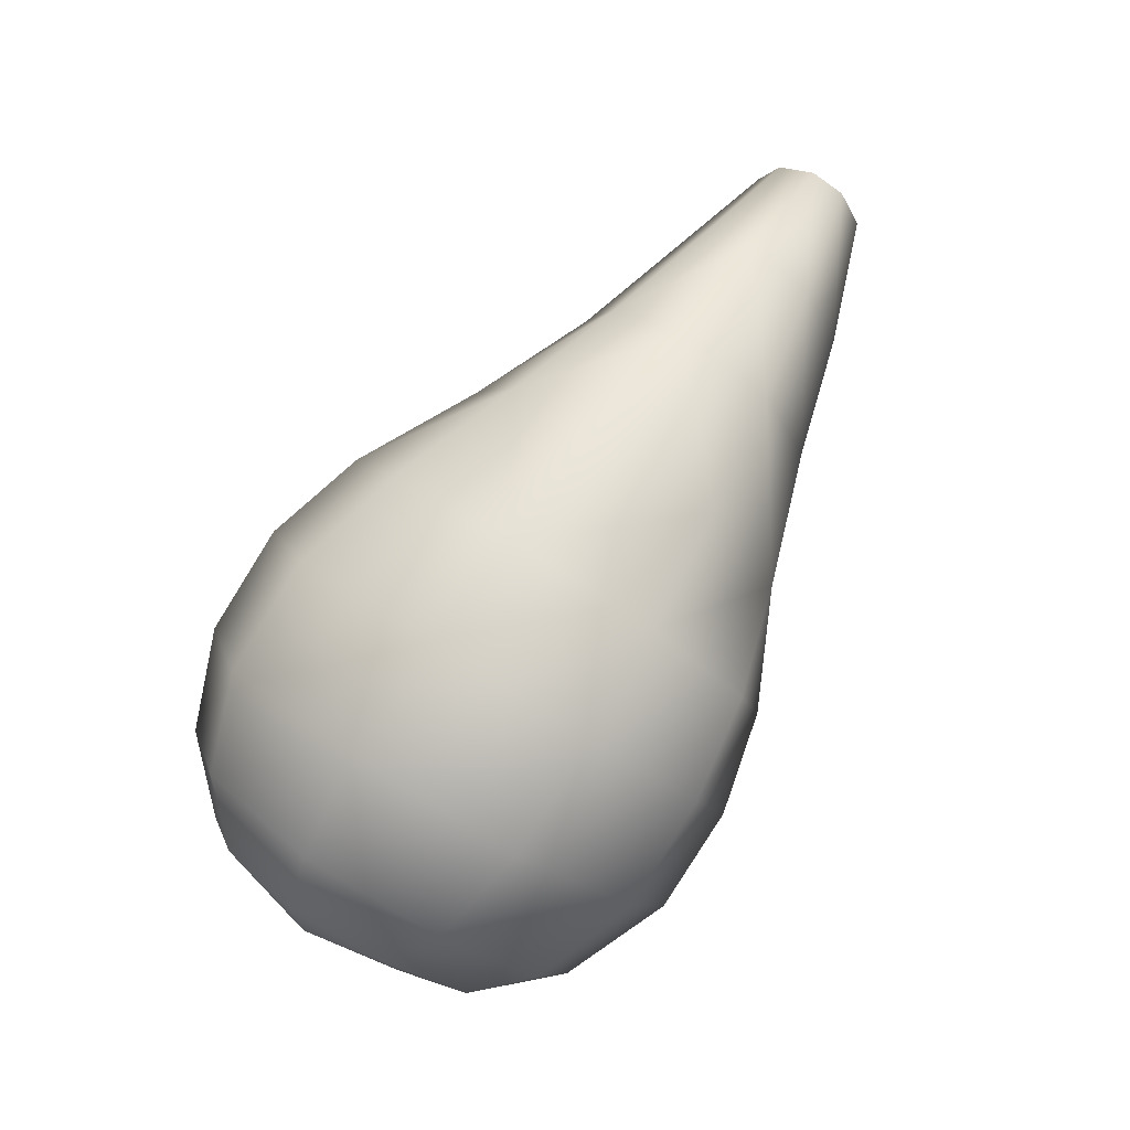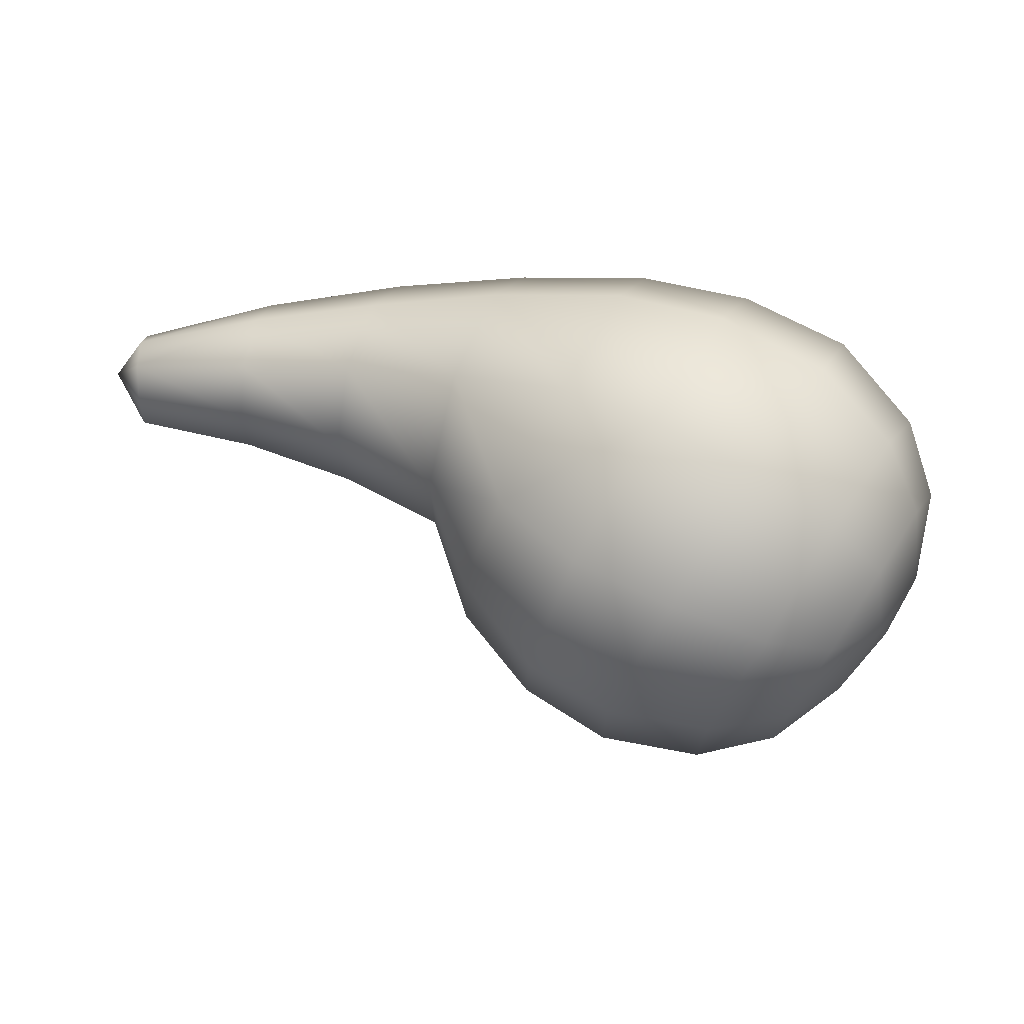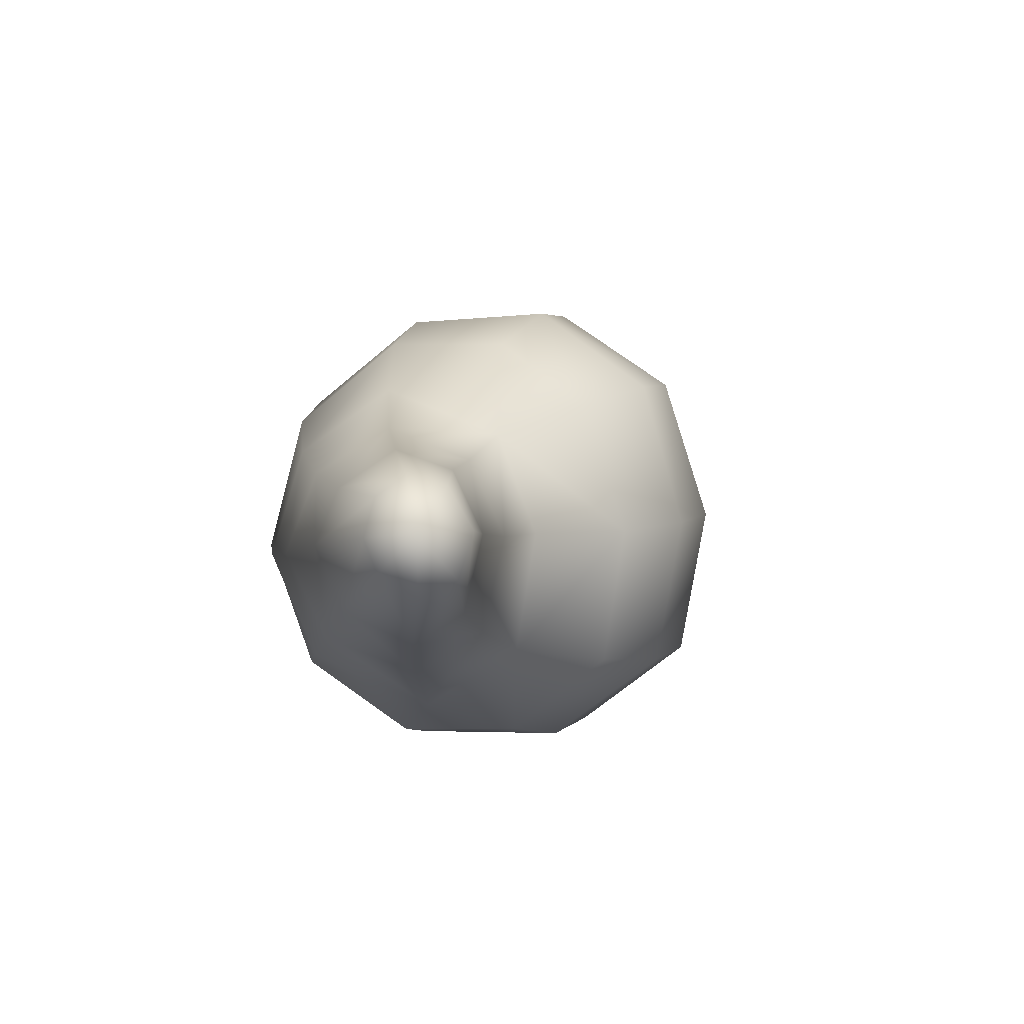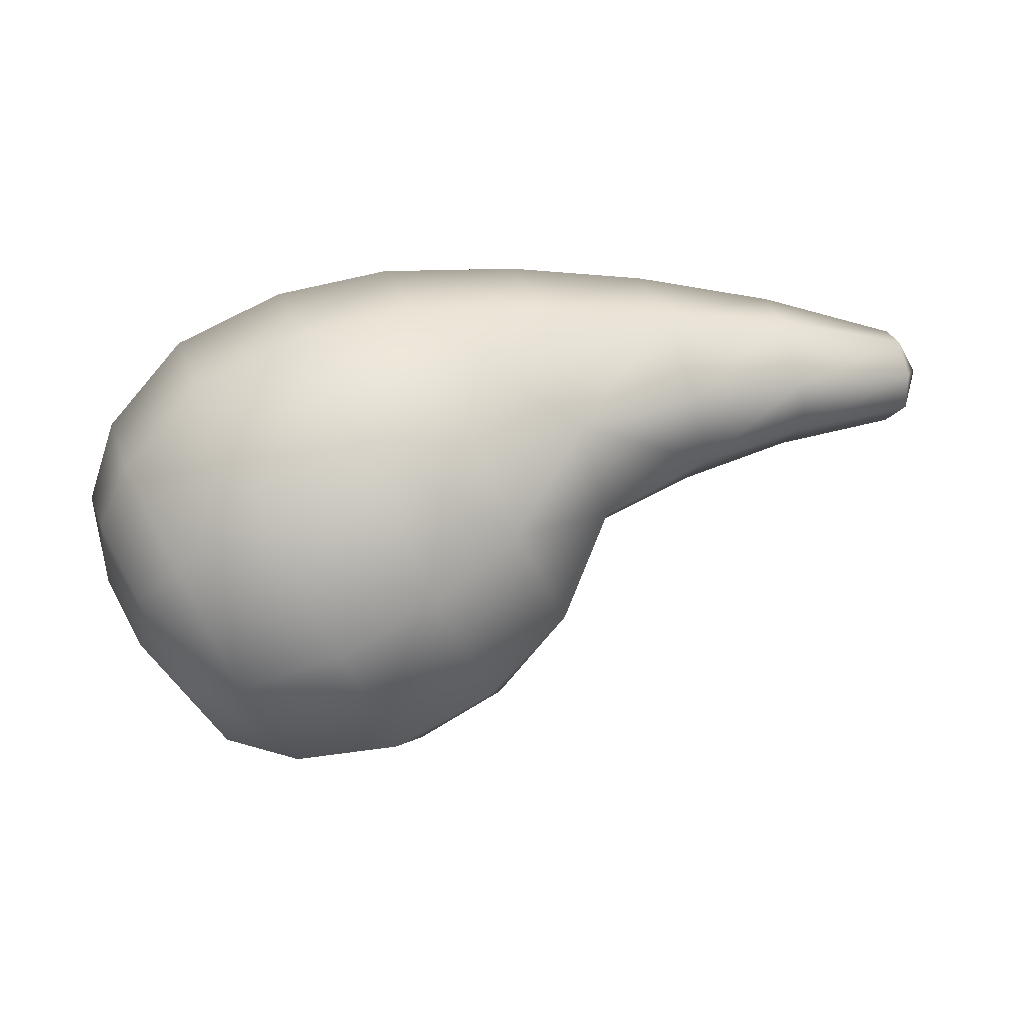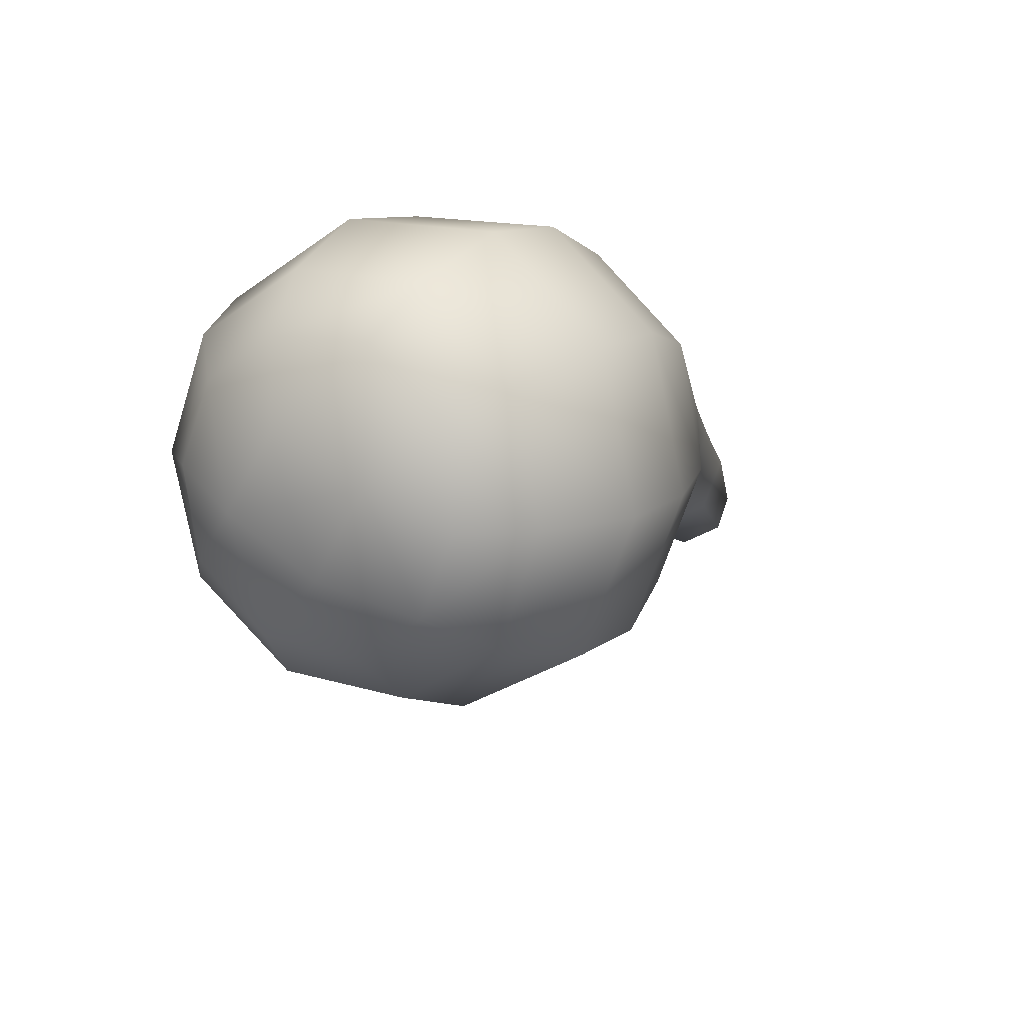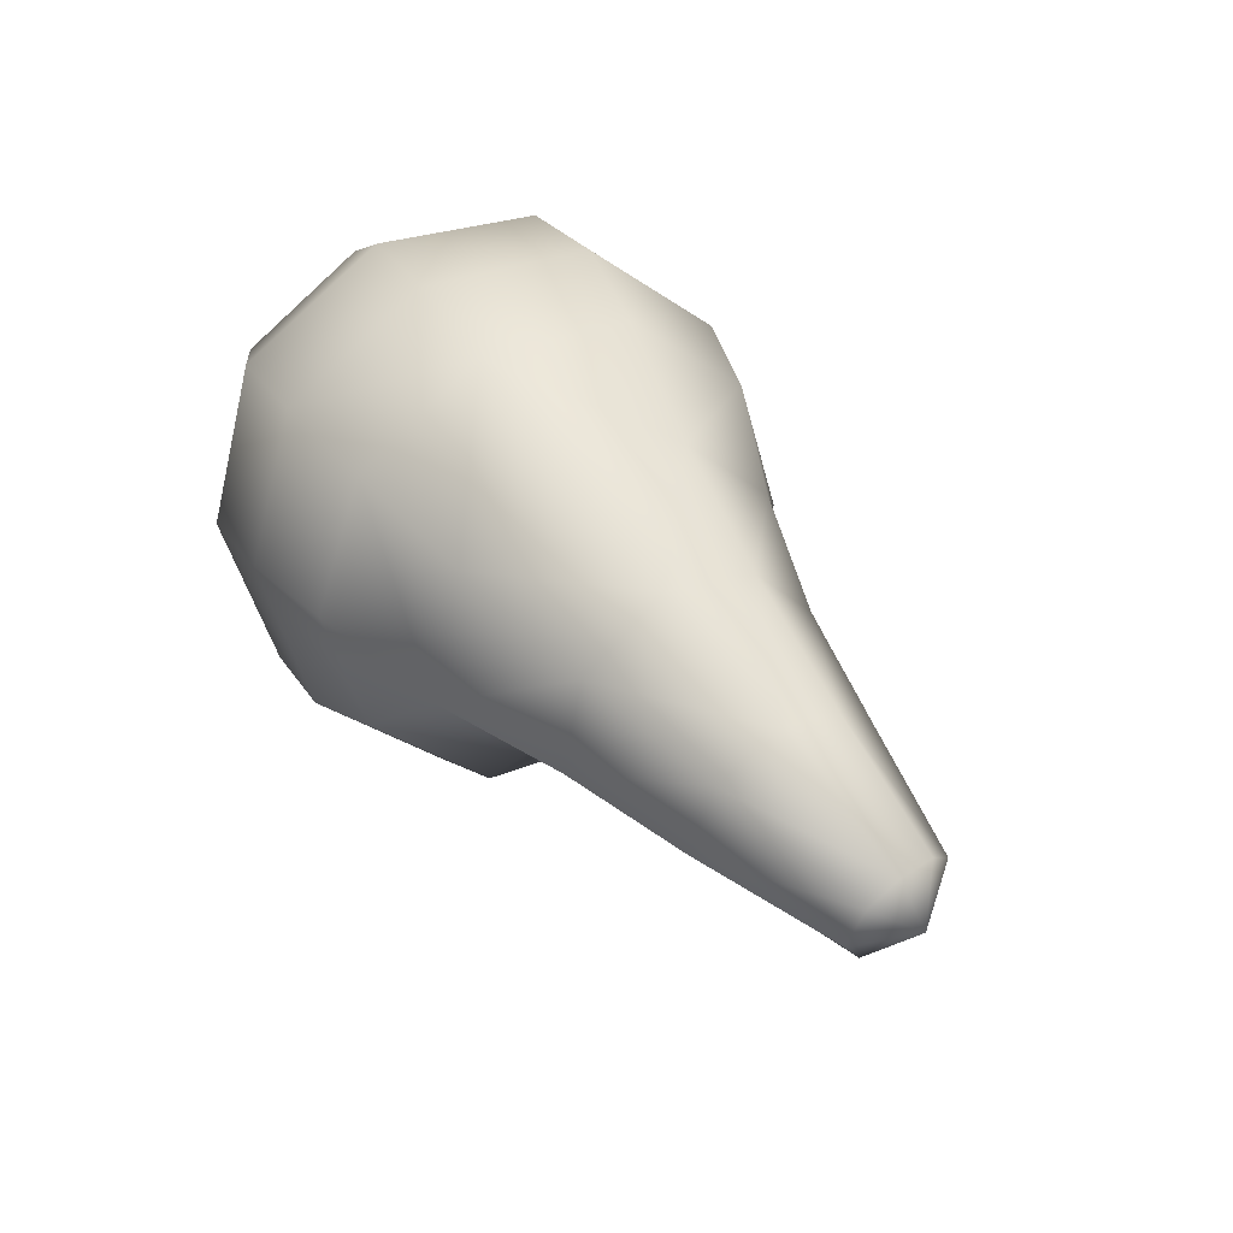
<metadata>
{"format":"obj","ext":"obj","renderer":"f3d","projection":"perspective","resolution":1024,"background":"white","views":[{"elev":57.1,"azim":118.8,"up":"+Y"},{"elev":0.4,"azim":3.2,"up":"+Y"},{"elev":-4.1,"azim":-99.0,"up":"+Z"},{"elev":2.8,"azim":166.2,"up":"+Y"},{"elev":-21.6,"azim":115.1,"up":"+Y"},{"elev":58.1,"azim":-128.5,"up":"+Y"}]}
</metadata>
<code>
o chd_b_M.002
v 4.034 -1.101 -0.3262
v 4.005 -1.344 0.0504
v 4.192 -0.7571 -0.05964
v 3.878 -0.9355 -0.5946
v 4.089 -0.4711 -0.2575
v 0.8451 0.2332 -0.3012
v 1.49 0.2634 -0.4142
v 0.8249 0.3616 -0.006081
v 1.504 0.4571 -0.008201
v 0.1577 0.2021 -0.01196
v 0.158 0.142 -0.1647
v 3.818 -1.537 -0.2799
v 3.6 -1.808 -0.02148
v 3.601 -1.494 -0.585
v 3.287 -1.879 -0.245
v 2.035 -1.199 -0.5136
v 2.359 -0.7815 -0.8772
v 1.81 -0.7047 -0.4706
v 2.022 -0.2867 -0.7432
v 1.399 -0.1568 -0.5781
v 0.8079 -0.07824 -0.4505
v 1.285 -0.4593 -0.3858
v 0.7377 -0.2965 -0.3095
v 0.1479 -0.02686 -0.259
v 0 0 0
v 0.1294 -0.1907 -0.1865
v 3.081 -1.759 0.9512
v 3.335 -1.32 1.298
v 3.465 -1.714 0.8428
v 3.653 -1.376 1.089
v 3.922 -1.297 0.7769
v 3.99 -1.337 0.4266
v 2.228 -1.457 0.9273
v 1.903 -1.068 0.7775
v 2.456 -0.9491 1.345
v 2.104 -0.6781 1.118
v 1.233 -0.3874 0.4258
v 0.7218 -0.2433 0.3296
v 0.1635 -0.1491 0.2123
v 3.886 -1.005 1.052
v 3.642 -0.7984 1.291
v 2.821 -0.3083 1.341
v 2.399 -0.1443 1.15
v 1.416 0.3223 0.3702
v 0.7911 0.2612 0.2483
v 0.1604 0.155 0.1588
v 4.219 -0.6428 0.3941
v 4.091 -0.723 0.8027
v 4.12 -0.279 0.3542
v 3.942 -0.3961 0.9452
v 2.162 0.4974 0.0183
v 2.155 0.2799 -0.4889
v 2.796 0.4797 0.1014
v 2.77 0.257 -0.5283
v 4.139 -1.059 0.4324
v 1.699 -0.7846 0.1094
v 1.717 -0.5985 0.6028
v 2.034 0.355 0.5336
v 2.663 0.3256 0.7582
v 3.311 0.364 0.189
v 3.152 0.1982 0.9287
v 3.291 0.1459 -0.5202
v 3.07 -0.3872 -0.914
v 2.612 -0.2357 -0.8846
v 2.41 -1.563 -0.5146
v 2.744 -1.072 -0.9183
v 3.438 -1.862 0.3996
v 3.053 -1.958 0.3528
v 1.864 -1.272 0.1368
v 2.183 -1.648 0.2063
v 1.861 -0.06486 0.8334
v 2.902 -1.154 1.409
v 3.264 -0.5477 1.4
v 2.606 -1.666 0.9933
v 2.577 -1.882 0.2804
v 2.847 -1.803 -0.4462
v 3.169 -1.319 -0.8468
v 3.764 -0.1053 -0.4442
v 3.518 -0.6486 -0.8461
v 3.794 0.1209 0.2805
v 3.623 -0.05186 0.9943
v 1.302 -0.01196 0.5785
v 0.753 0.01046 0.4202
v 0.1657 0.02324 0.2586
v 1.225 -0.554 0.06374
v 0.7124 -0.3779 0.04354
v 0.1459 -0.2581 0.02318
v 3.756 -1.617 0.4155
f 11 25 10
f 25 11 24
f 21 24 11
f 23 24 21
f 26 24 23
f 24 26 25
f 25 26 87
f 23 87 26
f 87 23 86
f 22 86 23
f 86 22 85
f 18 85 22
f 85 18 56
f 56 18 69
f 16 69 18
f 69 16 70
f 65 70 16
f 70 65 75
f 76 75 65
f 75 76 68
f 15 68 76
f 13 68 15
f 68 13 67
f 67 13 88
f 2 88 13
f 88 2 32
f 32 2 55
f 3 55 2
f 55 3 47
f 5 47 3
f 49 47 5
f 48 47 49
f 47 48 55
f 31 55 48
f 55 31 32
f 32 31 88
f 29 88 31
f 88 29 67
f 27 67 29
f 67 27 68
f 68 27 75
f 74 75 27
f 75 74 70
f 33 70 74
f 34 70 33
f 70 34 69
f 57 69 34
f 69 57 56
f 56 57 85
f 37 85 57
f 85 37 86
f 38 86 37
f 86 38 87
f 39 87 38
f 87 39 25
f 25 39 84
f 38 84 39
f 83 84 38
f 45 84 83
f 46 84 45
f 84 46 25
f 25 46 10
f 8 10 46
f 6 10 8
f 10 6 11
f 11 6 21
f 20 21 6
f 22 21 20
f 21 22 23
f 19 22 20
f 22 19 18
f 17 18 19
f 18 17 16
f 66 16 17
f 16 66 65
f 65 66 76
f 77 76 66
f 76 77 15
f 14 15 77
f 15 14 13
f 12 13 14
f 13 12 2
f 1 2 12
f 2 1 3
f 4 3 1
f 3 4 5
f 78 5 4
f 80 5 78
f 5 80 49
f 50 49 80
f 49 50 48
f 40 48 50
f 48 40 31
f 30 31 40
f 31 30 29
f 28 29 30
f 29 28 27
f 72 27 28
f 27 72 74
f 35 74 72
f 74 35 33
f 33 35 34
f 36 34 35
f 34 36 57
f 71 57 36
f 82 57 71
f 57 82 37
f 83 37 82
f 37 83 38
f 82 45 83
f 44 45 82
f 8 45 44
f 45 8 46
f 9 8 44
f 7 8 9
f 8 7 6
f 6 7 20
f 20 7 19
f 52 19 7
f 54 19 52
f 64 19 54
f 19 64 17
f 63 17 64
f 17 63 66
f 79 66 63
f 66 79 77
f 4 77 79
f 77 4 14
f 1 14 4
f 14 1 12
f 79 78 4
f 62 78 79
f 60 78 62
f 78 60 80
f 61 80 60
f 81 80 61
f 80 81 50
f 41 50 81
f 50 41 40
f 28 40 41
f 40 28 30
f 41 72 28
f 73 72 41
f 72 73 35
f 42 35 73
f 35 42 36
f 43 36 42
f 36 43 71
f 58 71 43
f 44 71 58
f 71 44 82
f 58 9 44
f 51 9 58
f 52 9 51
f 9 52 7
f 53 52 51
f 52 53 54
f 62 54 53
f 54 62 64
f 64 62 63
f 79 63 62
f 53 60 62
f 59 60 53
f 60 59 61
f 42 61 59
f 73 61 42
f 61 73 81
f 41 81 73
f 59 43 42
f 43 59 58
f 53 58 59
f 58 53 51

</code>
